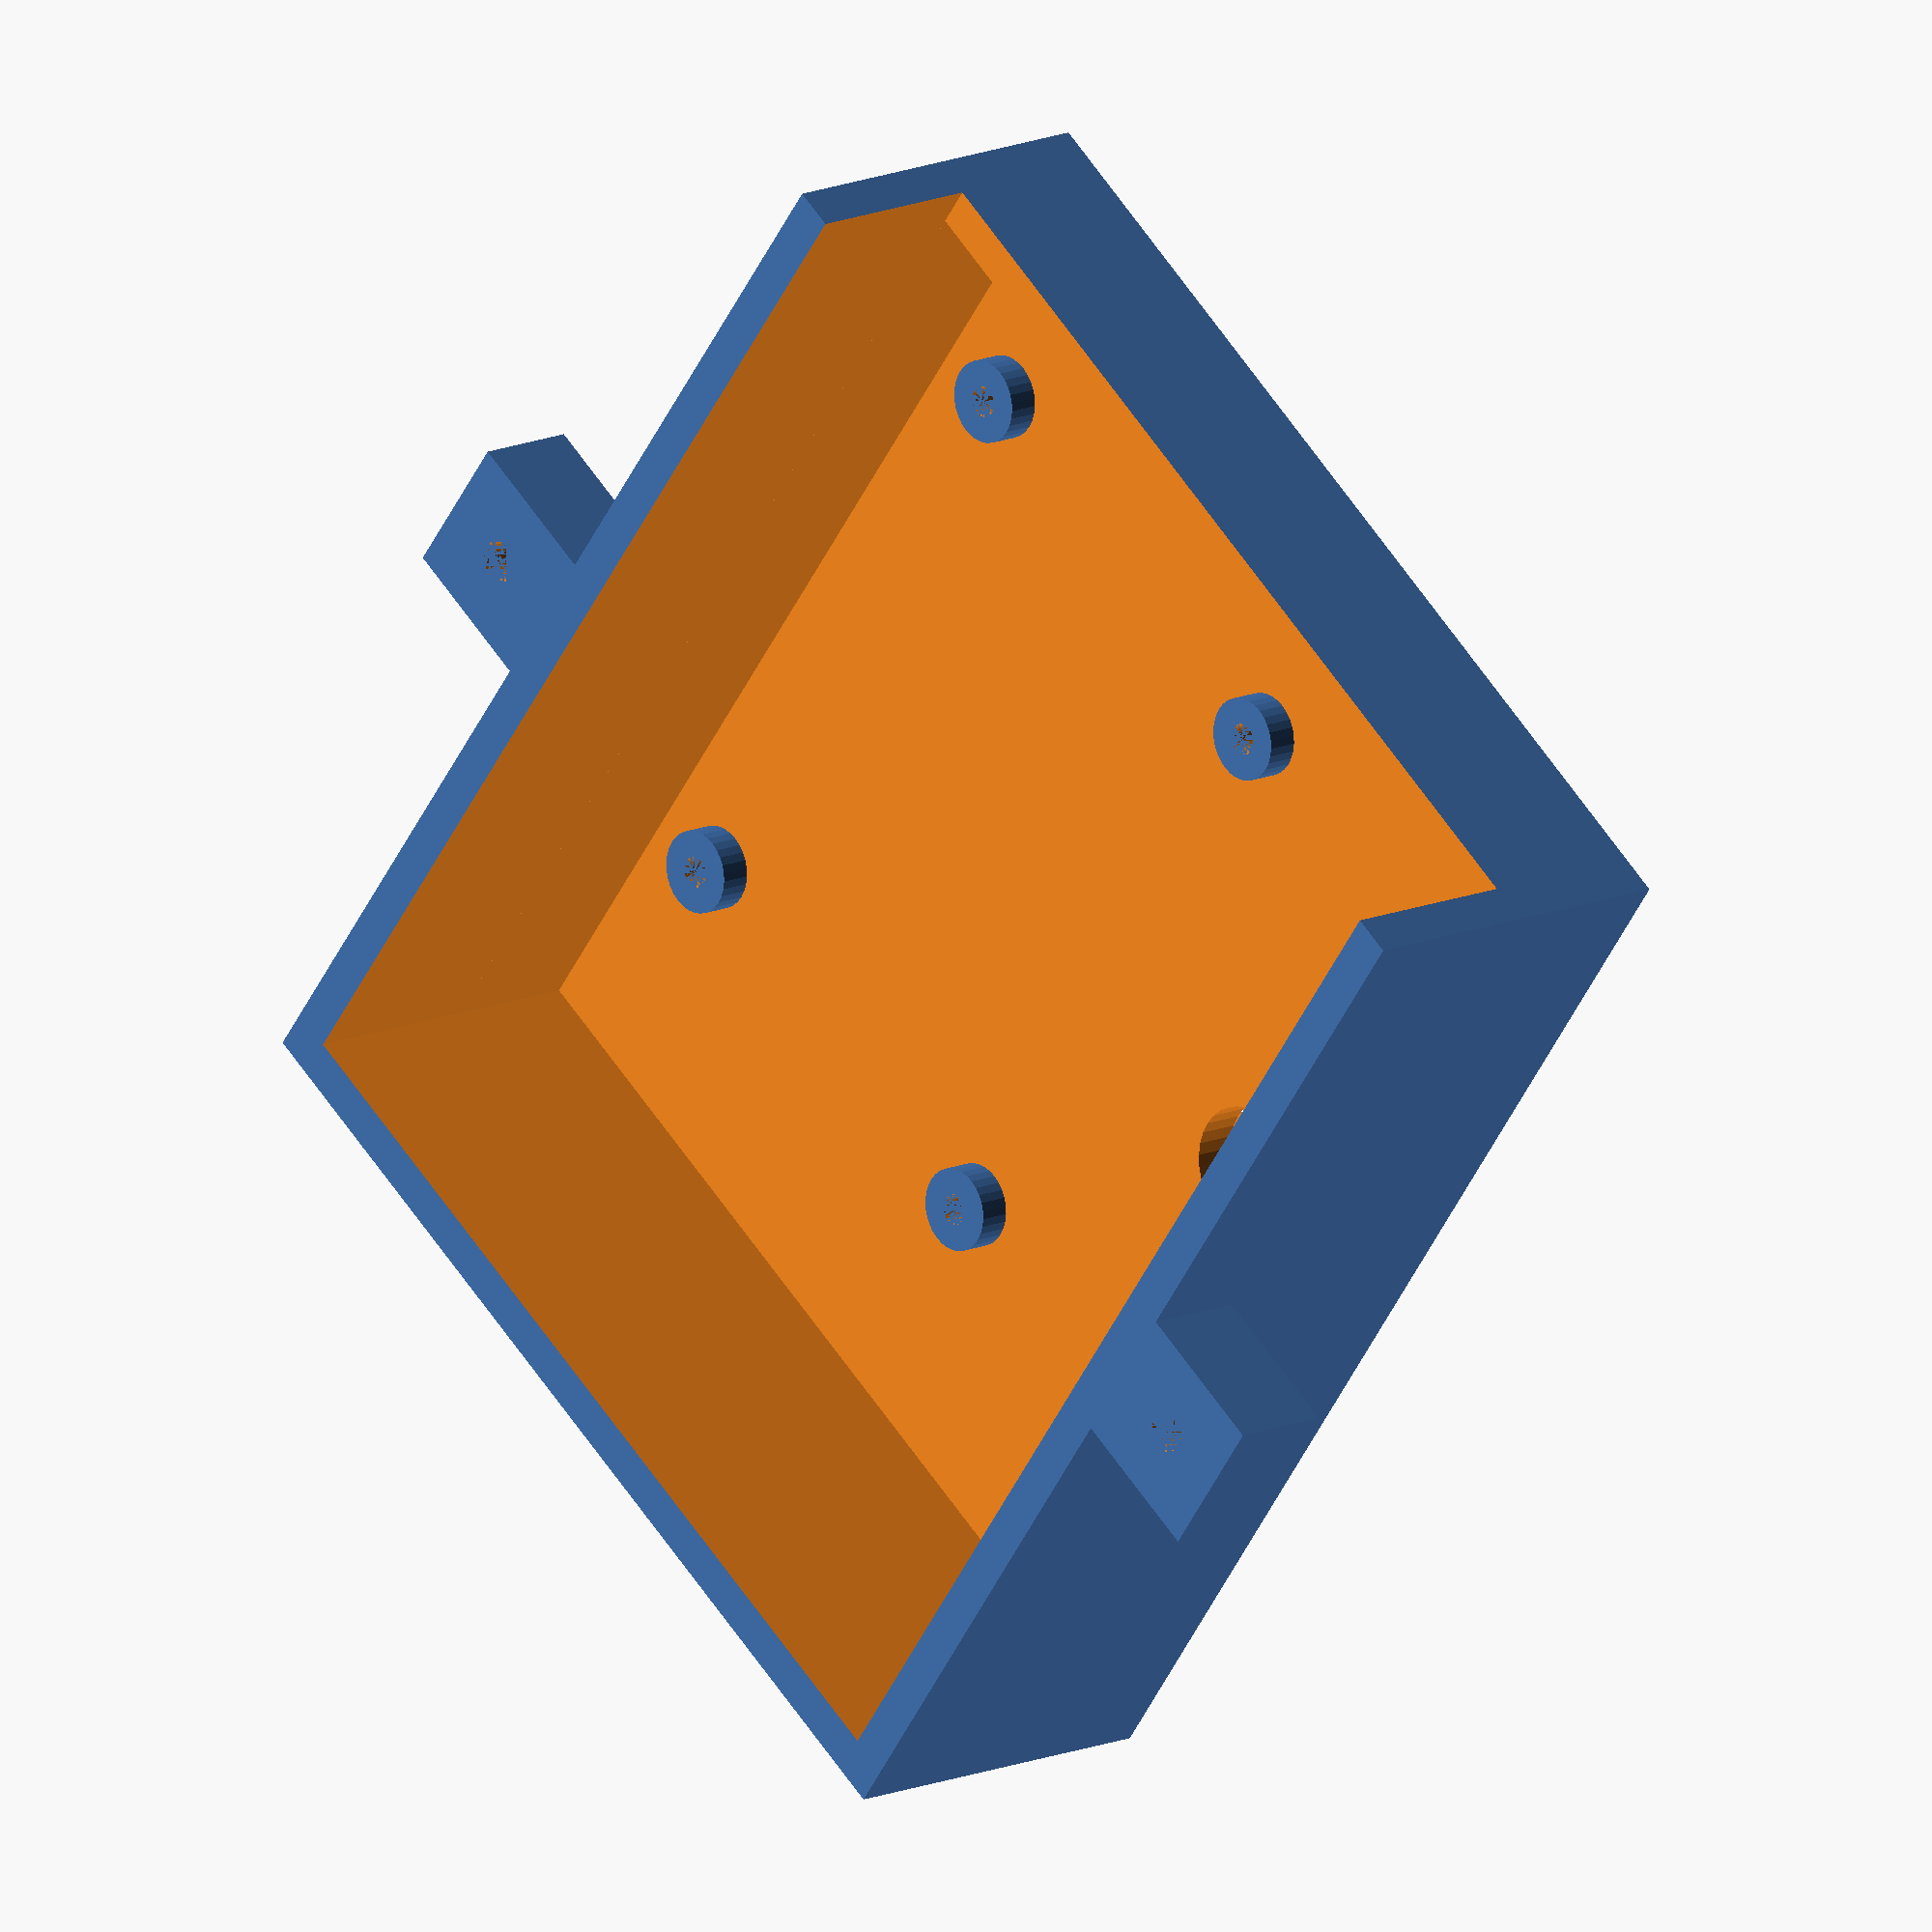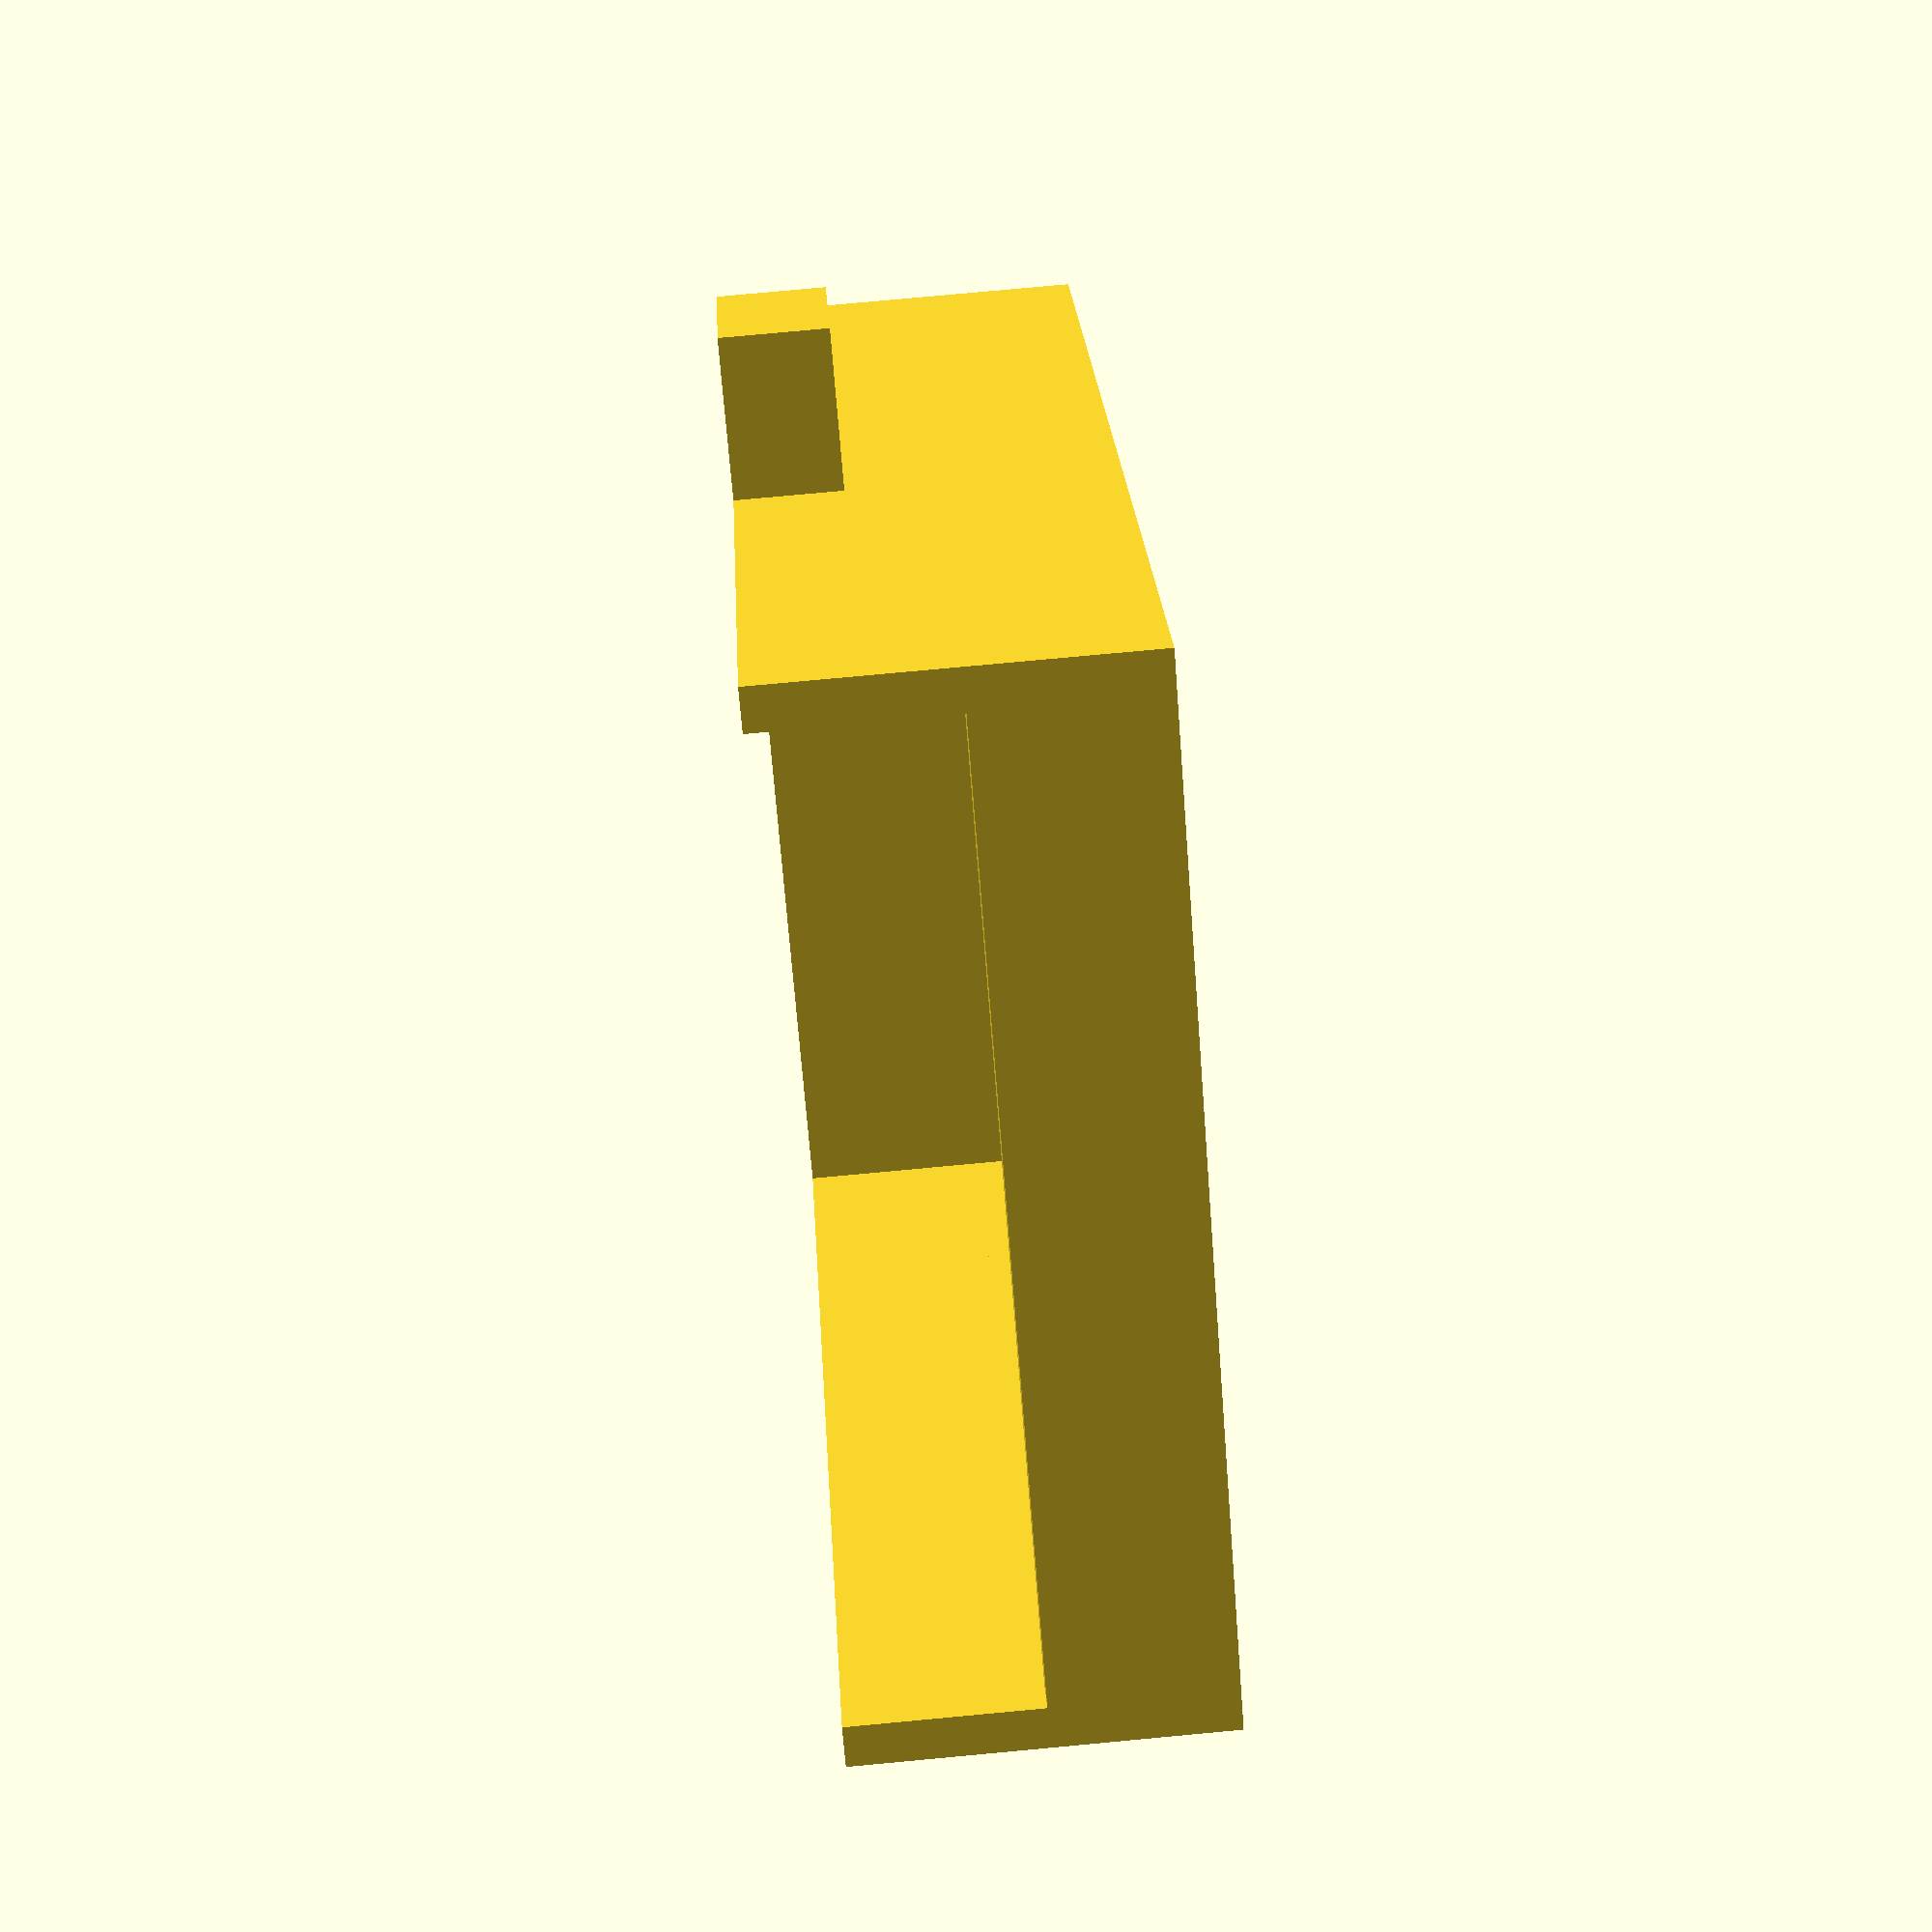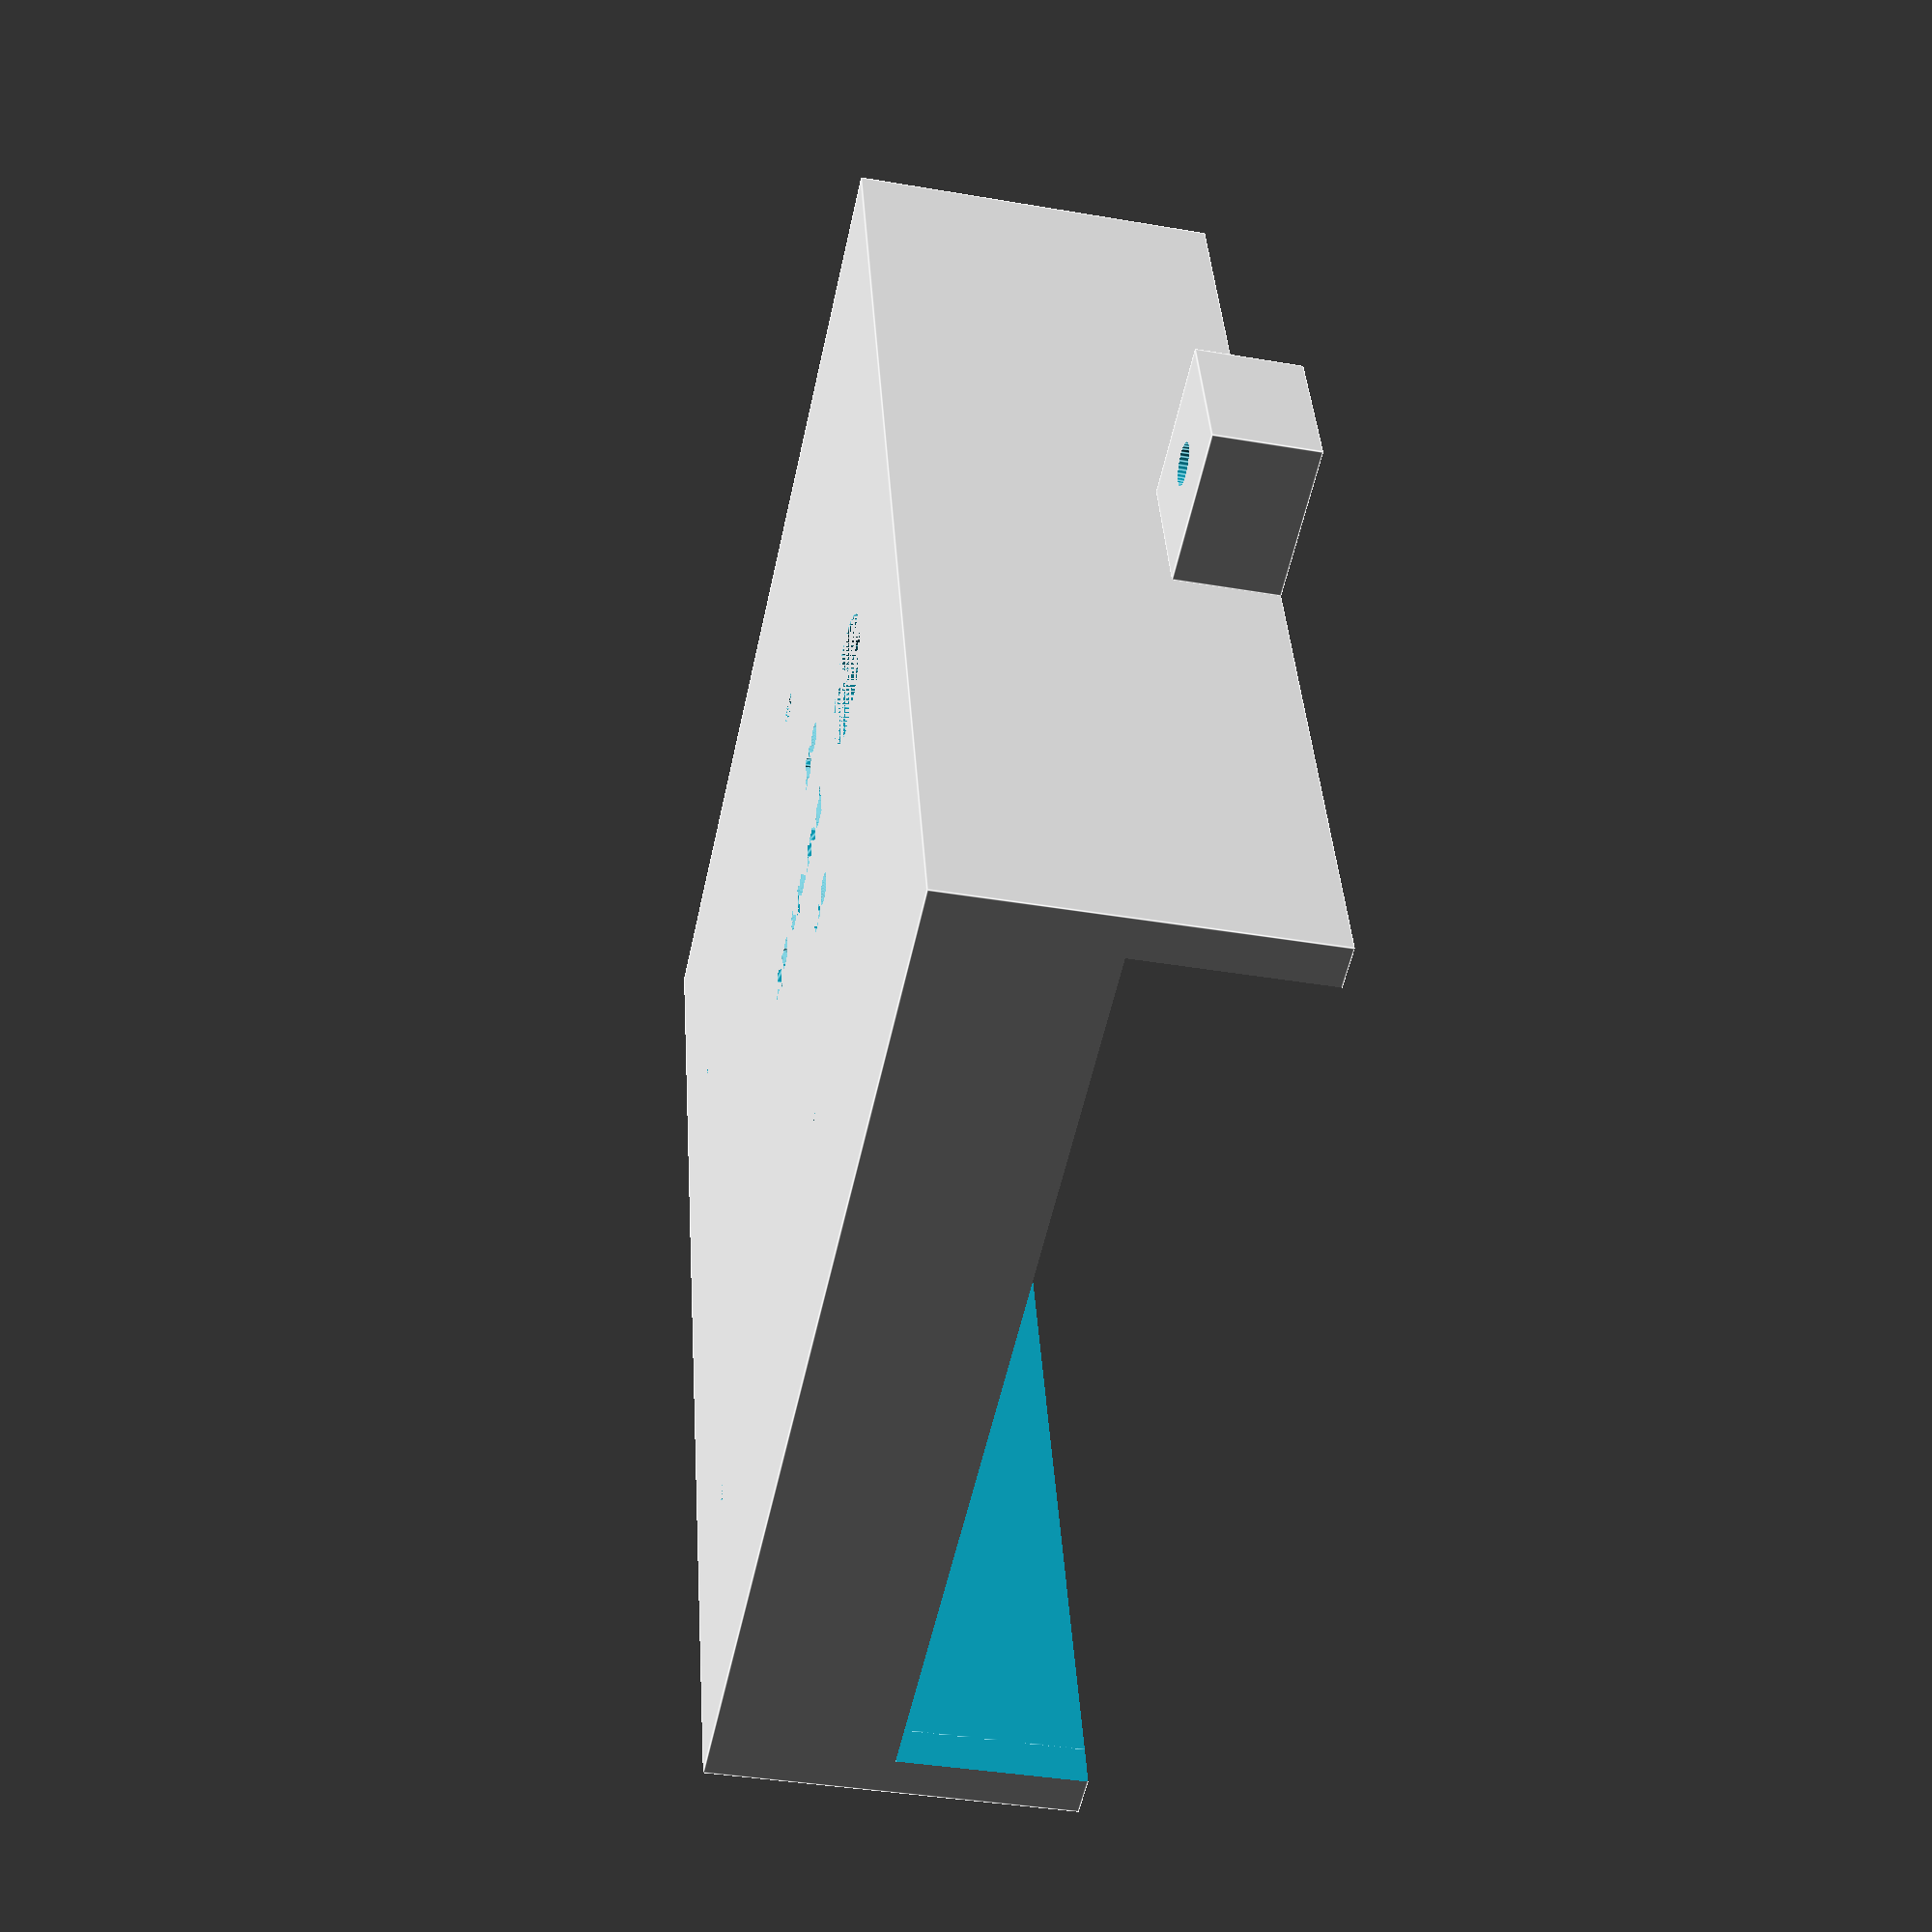
<openscad>
$fn = 32;
$fs = 0.5;

// overall case dimensions
w_case = 100;
l_case = 120;
t_case = 35;

// xy offset and diameter of circular cutout for switch
x_switchMount = 80;
y_switchMount= 60;
d_switchMount = 12.2;

// xy offset of board mount from case corner
x_boardMount = 12;
y_boardMount = 30;

// board mount details
d_boardSpacer = 8;
t_boardSpacer = 3;
d_boardScrew = 3;

// board mount hole spacing
w_boardMounts = 44.6;
l_boardMounts = 66.5;

// cavity parameters
t_caseBase = 4; // thickness of base 
t_caseWall = 4; // thickness of lateral walls
t_caseHalfWall = 13; // height of half wall to stabilize but not block micro usb

// dimensions of wall mount
t_wallMountLedge = 10;
w_wallMountLedge = 15;
d_wallMounts = 4; // diameter of mounting hole

// case with switch mount, board mounts, and wall mount holes
union() {
    difference() {
        
        // case cube 
        cube([w_case, l_case, t_case]);
        
        // switch labels
        translate([x_switchMount - d_switchMount, y_switchMount + d_switchMount, -0.5])
            mirror([1,0,0])
                linear_extrude(height = 1)
                    text("on", size = 4);
        translate([x_switchMount - d_switchMount, y_switchMount, -0.5])
            mirror([1,0,0])
                linear_extrude(height = 1)
                    text("purple air", size = 4);
        translate([x_switchMount - d_switchMount, y_switchMount - d_switchMount, -0.5])
            mirror([1,0,0])
                linear_extrude(height = 1)
                    text("off", size = 4);
            
        // cavity
        translate([t_caseWall, t_caseWall, t_caseBase])
            cube([w_case - 2*t_caseWall, l_case - 2*t_caseWall, t_case]);
        
        // half wall for wires
        translate([t_caseWall, 2*t_caseWall, t_caseBase + t_caseHalfWall])
            cube([w_case - 2*t_caseWall, l_case, t_case-t_caseHalfWall]);
        
        // switch mount
        translate([x_switchMount, y_switchMount, 0])
            cylinder(h = t_case, d = d_switchMount);
        
        // cut board screws in the base
        for (dx = [0:1]) {
            for (dy = [0:1]) {
                translate([x_boardMount + dx*w_boardMounts, y_boardMount + dy*l_boardMounts, 0])
                    cylinder(h = t_boardSpacer + t_caseBase, d = d_boardScrew);
            }
        }
        
    }
    
    // build up board standoffs
    for (dx = [0:1]) {
        for (dy = [0:1]) {
            translate([x_boardMount + dx*w_boardMounts, y_boardMount + dy*l_boardMounts, t_caseBase])
                difference() {
                    cylinder(h = t_boardSpacer, d = d_boardSpacer);
                    cylinder(h = t_boardSpacer, d = d_boardScrew);
                }
            }
        }
        
    // wall attachment points
    for (dx = [0, w_case+w_wallMountLedge]) {
        difference() {
            translate([dx-w_wallMountLedge,(l_case-w_wallMountLedge)/2,t_case-t_wallMountLedge])
                cube([w_wallMountLedge, w_wallMountLedge, t_wallMountLedge]);
            translate([dx-w_wallMountLedge/2, l_case/2, 0])
                cylinder(h = t_case, d = d_wallMounts);
        }
    }
}

</openscad>
<views>
elev=166.0 azim=216.7 roll=133.6 proj=o view=wireframe
elev=281.7 azim=33.7 roll=84.7 proj=p view=solid
elev=37.3 azim=196.3 roll=257.5 proj=p view=edges
</views>
